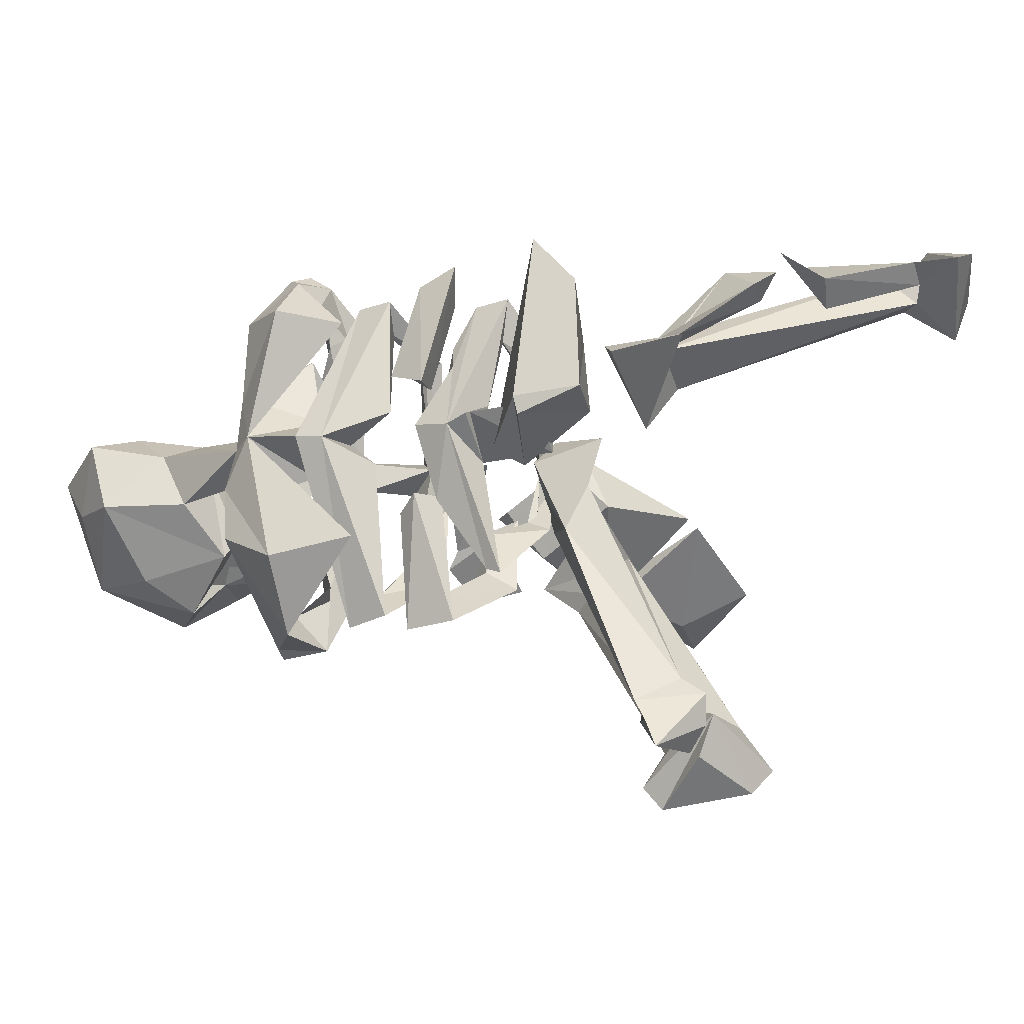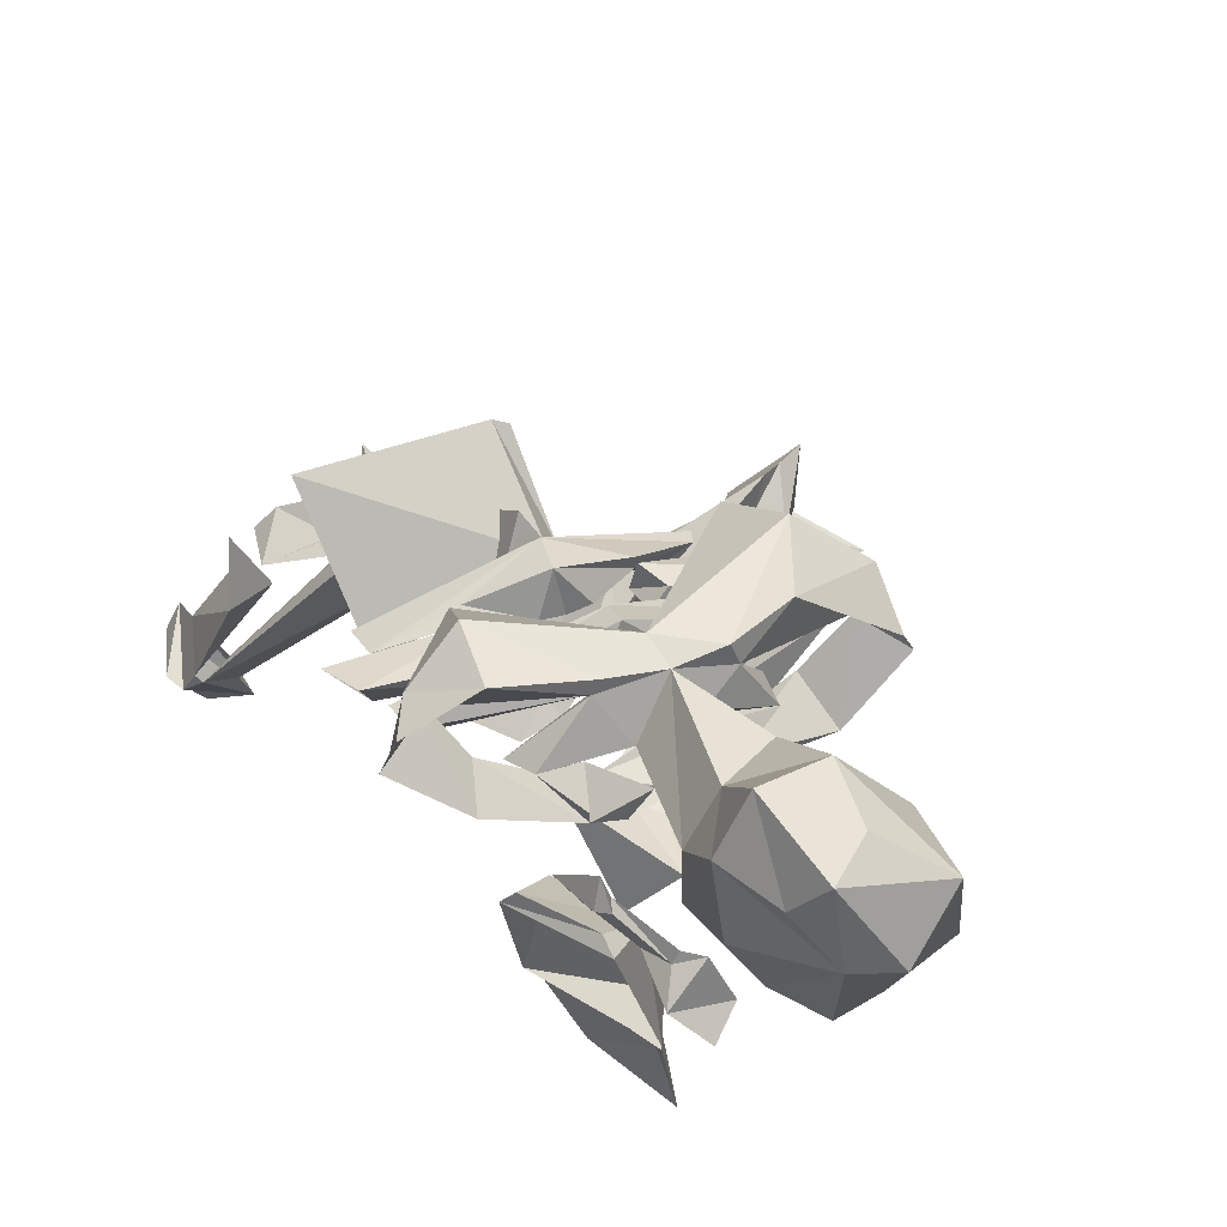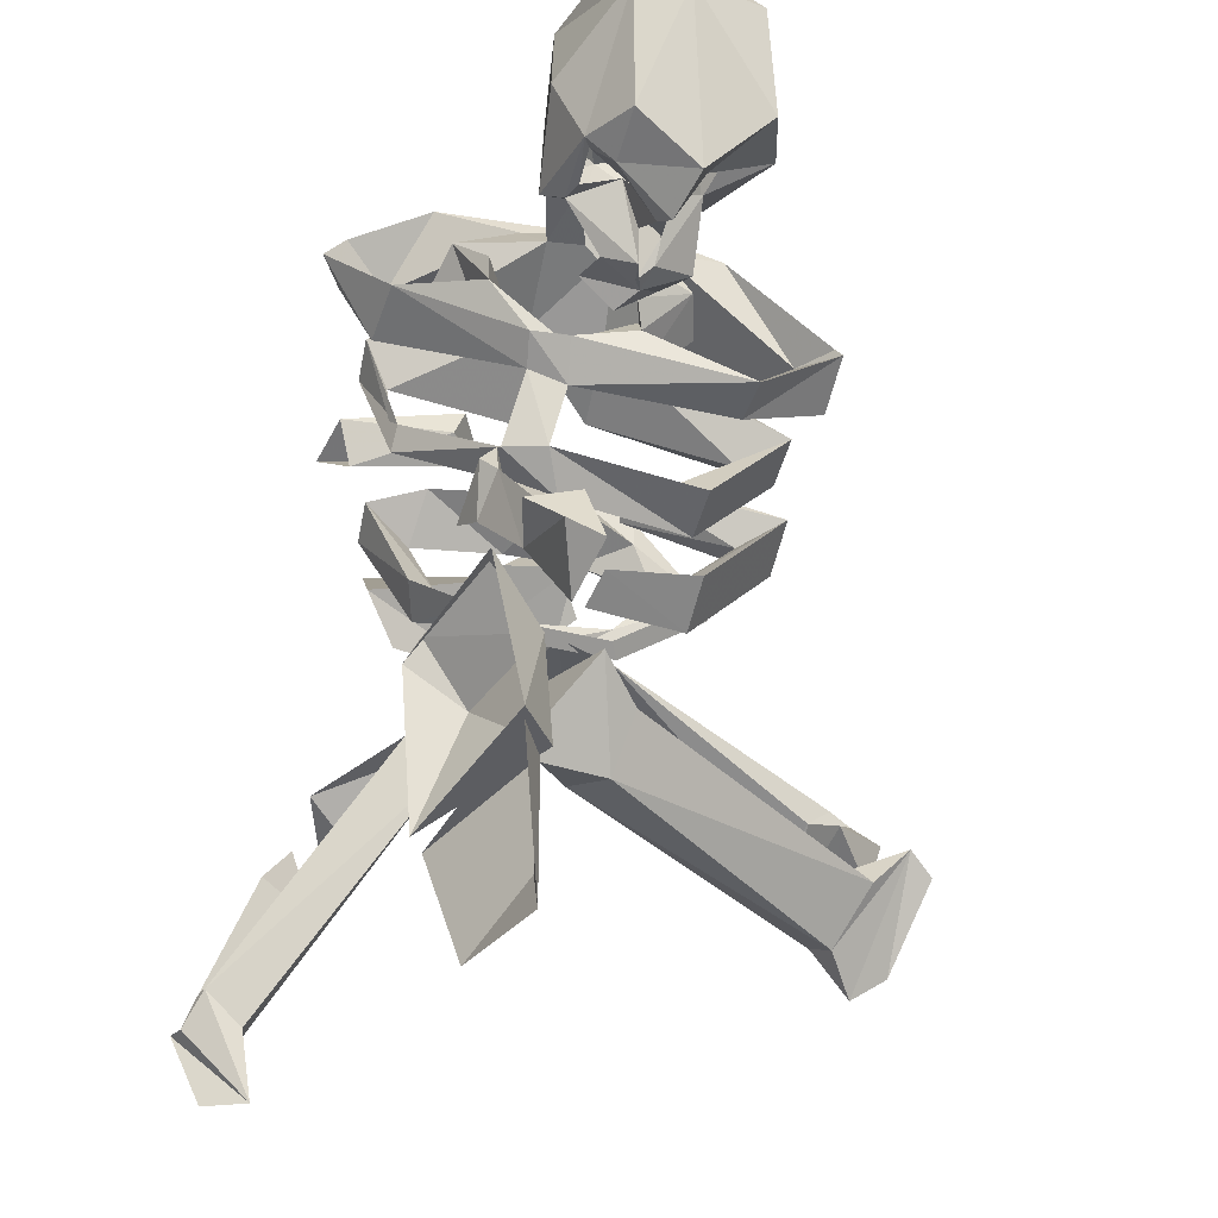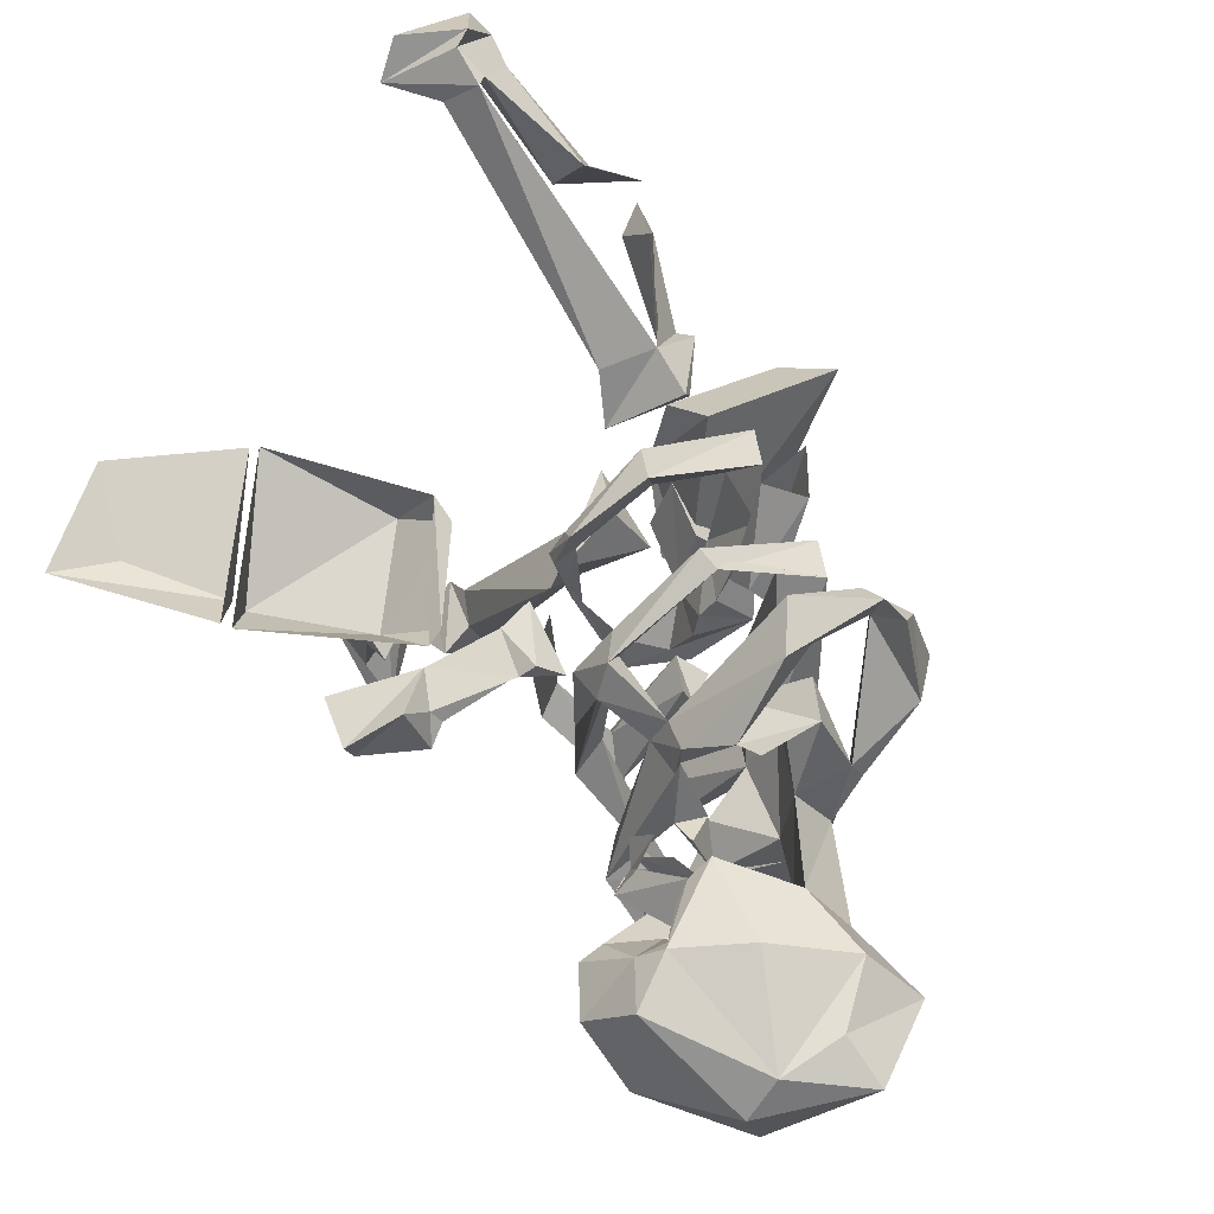
<metadata>
{"format":"obj","ext":"obj","renderer":"f3d","projection":"perspective","resolution":1024,"background":"white","views":[{"elev":-49.9,"azim":62.4,"up":"+Y"},{"elev":66.7,"azim":-140.6,"up":"+Z"},{"elev":-25.7,"azim":-121.9,"up":"+Z"},{"elev":66.4,"azim":-64.8,"up":"+Y"}]}
</metadata>
<code>
v 0.1641 -0.1562 0.03906
v 0.1094 -0.1562 0.03906
v 0.1094 -0.1172 0.04688
v 0.1875 -0.125 0.03906
v 0.1641 -0.1562 0.08594
v 0.1406 -0.1875 0.04688
v 0.1406 -0.3047 -0.04688
v 0.1172 -0.3047 -0.03125
v 0.125 -0.3281 -0.01562
v 0.1562 -0.1094 0.0625
v 0.1484 -0.3203 -0.0625
v 0.09375 -0.3125 -0.03906
v 0.125 -0.3438 -0.02344
v 0.125 -0.3672 -0.03125
v 0.1328 -0.3359 -0.07031
v 0.1094 -0.3438 -0.07031
v 0.03906 0 0.25
v 0.0625 0 0.2344
v 0.03906 -0.02344 0.1953
v 0.007812 -0.007812 0.2109
v 0.007812 -0.007812 0.2266
v 0.03125 -0.03125 0.2188
v 0.03906 -0.01562 0.2266
v 0.007812 -0.04688 0.25
v 0.03906 -0.04688 0.2734
v 0.05469 -0.0625 0.2188
v 0.01562 -0.03906 0.1641
v 0.09375 0.02344 0.2031
v 0.07812 0.007812 0.2266
v 0.05469 0.03125 0.2188
v 0 -0.03125 0.1797
v 0 -0.05469 0.1797
v 0.007812 -0.0625 0.1562
v 0.1016 0.05469 0.2578
v 0.1094 0.03906 0.2422
v 0.1094 0.007812 0.25
v 0.1016 0.03906 0.2734
v 0.1172 0.01562 0.2734
v 0.07812 0.01562 0.2031
v -0.007812 -0.1016 0.2031
v 0 -0.1016 0.1641
v -0.02344 -0.1641 0.1484
v -0.05469 -0.1562 0.1562
v -0.007812 -0.05469 0.1797
v -0.02344 -0.09375 0.1875
v -0.0625 -0.2109 0.1875
v -0.02344 -0.2031 0.1953
v -0.01562 -0.1641 0.1719
v -0.03125 -0.2188 0.1641
v -0.05469 -0.2109 0.1953
v -0.007812 -0.1641 0.2656
v -0.007812 -0.1172 0.2578
v 0.07812 -0.2109 0.1953
v -0.01562 -0.2344 0.2031
v -0.02344 -0.1562 0.1562
v -0.03125 -0.125 0.2188
v -0.03125 -0.08594 0.2031
v -0.007812 -0.1094 0.2031
v -0.007812 -0.1406 0.2031
v -0.007812 -0.08594 0.25
v 0.03125 -0.1016 0.2109
v 0.03906 -0.09375 0.2734
v 0.03125 -0.2109 0.2422
v 0.01562 -0.08594 0.2734
v 0.03906 -0.05469 0.2812
v 0.07812 -0.007812 0.2969
v 0.1406 -0.04688 0.2422
v 0.0625 -0.1016 0.2422
v 0.1172 0.01562 0.2188
v 0.1172 0 0.1875
v 0.1016 -0.07812 0.1797
v 0.0625 -0.08594 0.1953
v 0.1406 0.007812 0.2031
v 0.1094 0 0.1406
v 0.1016 0 0.1562
v 0.07812 -0.1094 0.2266
v 0.1094 0 0.1562
v 0.05469 -0.03906 0.1094
v 0.03125 -0.03125 0.1172
v 0.04688 -0.05469 0.1172
v -0.007812 -0.2109 0.1562
v 0.02344 -0.2188 0.1406
v 0.07812 -0.1172 0.1797
v 0.03125 -0.07031 0.09375
v 0.01562 -0.05469 0.1172
v 0 -0.1562 0.1094
v 0.02344 -0.1406 0.1172
v 0.03125 -0.1641 0.09375
v 0.01562 -0.1875 0.1406
v 0.1172 -0.03125 0.2891
v 0 -0.1172 0.2734
v -0.05469 -0.08594 0.2891
v -0.04688 -0.04688 0.2734
v -0.05469 -0.007812 0.2812
v -0.05469 -0.03906 0.3125
v -0.09375 -0.07812 0.3438
v -0.07812 -0.1016 0.2422
v -0.07031 -0.08594 0.2344
v -0.07031 -0.02344 0.2266
v -0.0625 -0.007812 0.2422
v -0.0625 0 0.2266
v -0.07812 0 0.3281
v -0.07812 -0.03125 0.3672
v -0.1328 -0.05469 0.3516
v -0.1797 -0.07812 0.3125
v -0.1328 -0.1016 0.2891
v -0.1406 -0.1094 0.2422
v -0.1016 -0.08594 0.2344
v -0.07812 -0.09375 0.1953
v -0.05469 -0.08594 0.1953
v -0.0625 -0.08594 0.2266
v -0.05469 -0.08594 0.2109
v 0.1406 -0.07812 0.1719
v 0.1641 0.007812 0.1875
v 0.1172 -0.05469 0.1875
v 0.1172 -0.04688 0.1719
v 0.125 -0.0625 0.1562
v 0.1953 0.007812 0.1719
v 0.05469 -0.2109 0.1094
v 0.03125 -0.2344 0.125
v 0.07812 -0.1484 0.1484
v 0.1016 -0.1562 0.1328
v 0.0625 -0.2422 0.1016
v 0.0625 -0.1797 0.04688
v 0.05469 -0.1641 0.07031
v 0.03125 -0.1719 0.07031
v 0.1016 -0.1641 0.1562
v 0.07812 -0.1641 0.1562
v 0.05469 -0.1172 0.07031
v 0.07812 -0.1172 0.05469
v 0.2109 -0.03125 0.1328
v 0.1797 -0.05469 0.07031
v 0.1562 -0.03906 0.08594
v 0.1875 -0.02344 0.1484
v 0.1562 -0.1406 0.1562
v 0.1641 -0.1094 0.125
v 0.1875 -0.05469 0.125
v 0.1641 -0.0625 0.08594
v 0.1172 -0.07812 0.04688
v 0.1094 -0.0625 0.05469
v 0.1172 -0.09375 0.05469
v 0.1641 -0.05469 0.1562
v 0.1641 -0.07812 0.1562
v 0.1328 -0.125 0.1719
v 0.1094 -0.1719 0.1406
v 0.1016 -0.2188 0.09375
v 0.1094 -0.2266 0.08594
v 0.1406 -0.1484 0.1172
v 0.1719 -0.1406 0.1484
v 0.1172 -0.1172 0.1406
v 0.125 -0.1016 0.1484
v 0.1094 -0.1016 0.03906
v 0.1016 -0.09375 0.04688
v 0.1094 -0.1562 0.05469
v 0.1094 -0.1562 0.0625
v 0.1172 -0.1641 0.04688
v 0.1094 -0.1875 0.09375
v 0.1094 -0.1719 0.125
v 0.1094 -0.1328 0.1406
v 0.1641 -0.1094 0.1172
v 0.1797 -0.1484 0.1484
v 0.2109 -0.1484 0.1094
v 0.1953 -0.1172 0.08594
v 0.1797 -0.1562 0.07812
v 0.1641 0 0.1562
v -0.125 -0.03906 0.1875
v -0.1016 -0.04688 0.2031
v -0.125 -0.04688 0.1953
v -0.1406 -0.03906 0.1797
v -0.1328 -0.007812 0.2109
v -0.1094 -0.03125 0.2188
v -0.1016 -0.03125 0.2266
v -0.09375 -0.04688 0.2031
v -0.125 0.007812 0.2266
v -0.1641 0 0.2266
v -0.1641 0 0.3125
v -0.1016 0.01562 0.2734
v -0.07812 -0.007812 0.2188
v -0.09375 -0.007812 0.2188
v -0.1172 0 0.2266
v -0.1719 -0.03906 0.1953
v -0.1875 -0.02344 0.3047
v -0.1406 -0.01562 0.3672
v -0.125 0 0.3359
v -0.1875 -0.07812 0.2344
v -0.09375 -0.04688 0.1797
v -0.07812 -0.05469 0.1797
v -0.07031 -0.0625 0.1797
v -0.08594 -0.0625 0.1875
v -0.09375 -0.0625 0.2031
v -0.1016 -0.0625 0.2266
v -0.07812 -0.03125 0.1875
v -0.05469 -0.03125 0.1875
v -0.05469 -0.05469 0.1719
v -0.1406 -0.0625 0.2188
v -0.1094 -0.05469 0.2266
v -0.1328 -0.08594 0.25
v -0.0625 -0.0625 0.1797
v -0.0625 -0.03125 0.2031
v -0.07031 -0.08594 0.2109
v -0.02344 -0.01562 0.02344
v -0.007812 -0.007812 0.07812
v 0.01562 -0.007812 0.05469
v -0.04688 -0.02344 0.04688
v -0.0625 -0.03125 0.04688
v -0.08594 -0.03125 0.007812
v -0.0625 -0.02344 -0.02344
v -0.09375 0 0.007812
v -0.0625 0.007812 0.03125
v -0.04688 -0.01562 0.03906
v 0 -0.01562 0.07812
v 0.007812 -0.01562 0.1016
v 0 0 0.08594
v 0.03906 -0.007812 0.0625
v 0.05469 -0.3516 -0.07812
v 0.1094 -0.3438 -0.07812
v 0.1328 -0.3203 -0.07812
v 0.05469 -0.3359 -0.0625
v 0.09375 -0.3438 -0.1328
v 0.1016 -0.3203 -0.1484
v 0.1094 -0.2969 -0.1172
v 0.1094 -0.2969 -0.07812
v 0.08594 -0.2969 -0.07812
v 0.0625 -0.3125 -0.08594
v 0.08594 -0.2969 -0.125
v -0.007812 -0.07812 -0.01562
v 0.02344 -0.05469 -0.07812
v 0.02344 -0.1016 -0.07812
v 0.007812 -0.1094 -0.03906
v 0.03125 -0.1094 -0.03906
v 0.05469 -0.1016 -0.03906
v 0.08594 -0.07031 -0.01562
v 0.01562 -0.04688 -0.0625
v 0.04688 -0.08594 -0.07812
v 0.07812 -0.1094 -0.04688
v 0.4141 -0.03125 -0.1641
v 0.3438 -0.03906 -0.1953
v 0.3672 -0.01562 -0.1953
v 0.3828 0 -0.1484
v 0.4141 -0.04688 -0.1484
v 0.3594 -0.03906 -0.1484
v 0.3438 -0.03125 -0.1484
v 0.3516 -0.007812 -0.125
v 0.3672 0 -0.1484
v 0.3203 -0.1562 0.04688
v 0.2734 -0.1016 0.03906
v 0.25 -0.1016 0.07031
v 0.2578 -0.1172 0.07031
v 0.2266 -0.1484 0.02344
v 0.2812 -0.125 0.03906
v 0.3047 -0.1328 0.03906
v 0.3516 -0.1016 0
v 0.3281 -0.0625 0.007812
v 0.25 -0.1172 0.007812
v 0.3594 -0.007812 -0.125
v 0.3906 -0.03906 -0.125
v 0.375 -0.03906 -0.1406
v -0.05469 0 -0.09375
v -0.03125 -0.02344 -0.1016
v 0.05469 0 -0.1328
v -0.03906 -0.01562 -0.1719
v 0.007812 0 -0.2109
v -0.07031 0 -0.2031
v 0.2109 -0.1328 0.0625
v 0.2109 -0.03906 0.1016
v 0.2188 -0.0625 0.07031
v 0.25 -0.1641 0.09375
v 0.2266 -0.1953 0.1328
v 0.1641 -0.1641 0.09375
v 0.1562 -0.1484 0.1172
v 0.2969 -0.07812 0.1562
v 0.2891 -0.09375 0.1172
v 0.2344 -0.1875 0.1406
v 0.0625 -0.03125 -0.03906
v 0.05469 0.007812 -0.125
v 0.07031 0.007812 -0.01562
v 0.0625 0 0
v -0.007812 -0.03906 -0.01562
v -0.03125 -0.03125 -0.09375
v -0.05469 0 -0.08594
v -0.01562 0 0.02344
v 0 -0.007812 0.02344
v 0.3438 -0.03906 -0.04688
v 0.3438 -0.07812 -0.07031
v 0.3672 -0.07031 -0.01562
v 0.3672 -0.07812 -0.05469
v 0.3359 -0.09375 -0.01562
v 0.3594 -0.08594 -0.01562
f 1 2 3
f 1 3 4
f 1 4 5
f 1 5 6
f 1 6 7
f 1 7 2
f 2 7 8
f 2 8 9
f 2 9 6
f 2 6 3
f 3 6 5
f 3 5 10
f 3 10 4
f 4 10 5
f 11 12 8
f 11 8 7
f 11 7 9
f 11 9 13
f 11 13 14
f 11 14 15
f 11 15 12
f 12 15 16
f 12 16 14
f 12 14 13
f 12 13 8
f 8 13 9
f 6 9 7
f 14 16 15
f 20 22 21
f 45 57 40
f 150 159 144
f 150 144 151
f 162 164 163
f 17 18 19
f 17 19 20
f 47 51 52
f 47 52 53
f 47 53 54
f 45 41 56
f 41 59 56
f 52 62 53
f 53 62 63
f 53 63 54
f 25 66 36
f 25 36 67
f 25 67 62
f 26 69 70
f 26 70 71
f 26 71 72
f 26 72 61
f 26 61 60
f 26 60 24
f 73 76 71
f 76 82 83
f 76 83 72
f 76 72 71
f 83 89 61
f 83 61 72
f 67 38 90
f 67 90 62
f 60 92 93
f 60 93 24
f 24 93 94
f 36 38 67
f 81 61 89
f 113 115 116
f 113 116 117
f 119 120 121
f 119 121 122
f 121 128 122
f 122 128 127
f 131 135 136
f 134 137 142
f 135 147 148
f 136 148 150
f 136 150 151
f 136 151 142
f 136 142 137
f 148 157 158
f 148 158 159
f 148 159 150
f 151 144 143
f 151 143 142
f 146 158 157
f 160 148 161
f 160 161 162
f 160 162 163
f 160 163 148
f 148 163 164
f 148 164 161
f 161 164 162
f 116 114 165
f 116 165 117
f 158 145 144
f 158 144 159
f 201 202 203
f 201 203 204
f 201 204 205
f 201 205 206
f 201 206 207
f 201 207 208
f 201 208 209
f 201 209 210
f 201 210 202
f 202 210 211
f 202 211 212
f 202 212 213
f 202 213 203
f 203 213 214
f 203 214 212
f 203 212 211
f 203 211 204
f 204 211 210
f 204 210 205
f 205 210 209
f 205 209 206
f 206 209 208
f 253 288 287
f 17 20 21
f 45 56 57
f 60 64 92
f 24 94 64
f 64 94 95
f 64 95 92
f 92 95 96
f 92 96 97
f 92 97 93
f 93 97 98
f 93 98 99
f 93 99 100
f 93 100 94
f 94 101 102
f 94 102 95
f 95 102 103
f 95 103 96
f 96 103 104
f 96 104 105
f 96 105 106
f 96 106 97
f 97 106 107
f 97 107 108
f 97 108 98
f 98 108 109
f 98 109 110
f 98 110 111
f 111 110 112
f 166 167 168
f 166 168 169
f 166 169 170
f 166 170 171
f 166 171 172
f 166 172 173
f 166 173 167
f 174 175 176
f 174 176 177
f 174 177 101
f 174 101 178
f 174 178 179
f 174 179 180
f 174 180 170
f 174 170 175
f 175 170 181
f 175 181 182
f 175 182 176
f 176 182 183
f 176 183 184
f 176 184 102
f 176 102 177
f 177 102 101
f 181 185 182
f 182 185 105
f 182 105 183
f 183 105 104
f 183 104 103
f 183 103 184
f 184 103 102
f 170 180 171
f 178 172 179
f 172 178 186
f 172 186 173
f 173 186 187
f 187 186 188
f 187 188 189
f 187 189 190
f 190 189 191
f 190 191 168
f 190 168 167
f 178 192 186
f 186 192 188
f 188 192 193
f 188 193 194
f 188 194 110
f 188 110 109
f 188 109 189
f 189 109 108
f 189 108 191
f 178 99 192
f 99 178 101
f 169 181 170
f 181 169 195
f 181 195 185
f 185 195 107
f 185 107 105
f 105 107 106
f 195 196 197
f 195 197 107
f 107 197 108
f 196 195 168
f 196 168 191
f 169 168 195
f 198 199 99
f 198 99 98
f 198 98 200
f 17 21 22
f 17 22 23
f 17 23 24
f 17 24 25
f 17 25 18
f 18 25 26
f 18 26 23
f 18 23 19
f 19 23 22
f 19 22 27
f 19 27 28
f 19 28 29
f 19 29 20
f 20 29 30
f 20 30 31
f 20 31 32
f 20 32 22
f 27 22 32
f 27 32 33
f 27 33 31
f 27 31 30
f 27 30 28
f 28 30 34
f 28 34 35
f 28 35 29
f 30 29 36
f 30 36 34
f 34 36 37
f 34 37 35
f 35 37 38
f 35 38 36
f 35 36 39
f 33 40 41
f 33 41 42
f 33 42 43
f 33 43 44
f 33 44 31
f 31 44 32
f 32 44 45
f 32 45 40
f 32 40 33
f 42 46 43
f 43 46 47
f 43 47 48
f 43 48 45
f 43 45 44
f 42 49 46
f 46 49 50
f 46 50 47
f 47 50 51
f 47 54 49
f 47 49 55
f 48 49 42
f 48 42 41
f 48 41 45
f 40 57 56
f 40 56 58
f 40 58 41
f 41 58 59
f 56 59 52
f 56 52 60
f 56 60 58
f 58 60 61
f 58 61 59
f 59 61 52
f 52 61 62
f 54 63 51
f 54 51 50
f 54 50 49
f 24 64 25
f 25 64 65
f 25 65 66
f 25 62 26
f 26 62 68
f 26 68 69
f 26 24 23
f 73 74 75
f 73 75 69
f 73 69 76
f 73 71 70
f 73 70 74
f 74 70 77
f 74 77 78
f 74 78 79
f 74 79 75
f 75 79 80
f 75 80 77
f 75 77 69
f 69 77 70
f 69 68 76
f 76 68 81
f 76 81 82
f 78 77 80
f 78 80 84
f 78 84 79
f 79 84 85
f 79 85 27
f 79 27 80
f 80 27 33
f 80 33 85
f 80 85 86
f 80 86 87
f 80 87 84
f 84 87 88
f 84 88 85
f 85 88 86
f 86 88 82
f 86 82 81
f 86 81 87
f 87 81 89
f 87 89 88
f 88 89 82
f 82 89 83
f 66 90 38
f 66 38 37
f 66 37 36
f 62 90 65
f 62 65 64
f 62 64 91
f 62 91 63
f 63 91 51
f 51 91 52
f 52 91 64
f 52 64 60
f 65 90 66
f 81 68 61
f 61 68 62
f 27 85 33
f 113 114 115
f 113 117 118
f 113 118 114
f 119 122 123
f 119 123 124
f 119 124 125
f 119 125 120
f 120 125 126
f 120 126 123
f 120 123 127
f 120 127 128
f 120 128 121
f 122 127 123
f 123 126 124
f 124 126 129
f 124 129 130
f 124 130 125
f 125 130 129
f 125 129 126
f 131 132 133
f 131 133 134
f 131 134 135
f 131 136 137
f 131 137 132
f 132 137 138
f 132 138 139
f 132 139 140
f 132 140 133
f 133 140 141
f 133 141 138
f 133 138 134
f 134 138 137
f 134 142 143
f 134 143 135
f 135 143 144
f 135 144 145
f 135 145 146
f 135 146 147
f 135 148 149
f 135 149 136
f 136 149 148
f 139 138 141
f 139 141 152
f 139 152 140
f 140 152 153
f 140 153 141
f 141 153 154
f 141 154 155
f 141 155 152
f 152 155 156
f 152 156 153
f 153 156 154
f 154 156 147
f 154 147 146
f 154 146 155
f 155 146 157
f 155 157 156
f 156 157 147
f 147 157 148
f 146 145 158
f 115 114 116
f 117 165 118
f 94 100 101
f 99 101 100
f 258 259 260
f 260 259 261
f 260 261 262
f 262 261 263
f 263 261 259
f 263 259 258
f 264 265 266
f 264 266 267
f 264 267 268
f 264 268 269
f 264 269 270
f 264 270 265
f 265 270 271
f 265 271 272
f 265 272 266
f 266 272 267
f 267 272 271
f 267 271 273
f 267 273 268
f 268 273 269
f 269 273 270
f 270 273 271
f 274 275 276
f 274 276 277
f 274 277 278
f 274 278 279
f 274 279 275
f 275 279 280
f 280 279 278
f 280 278 281
f 281 278 282
f 281 282 276
f 276 282 277
f 277 282 278
f 206 208 207
f 212 214 213
f 215 216 217
f 215 217 218
f 215 218 219
f 215 219 216
f 216 219 217
f 217 219 220
f 217 220 221
f 217 221 222
f 217 222 218
f 218 222 223
f 218 223 224
f 218 224 225
f 218 225 220
f 218 220 219
f 226 227 228
f 226 228 229
f 226 229 230
f 226 230 231
f 226 231 232
f 226 232 233
f 226 233 227
f 227 233 232
f 227 232 234
f 227 234 228
f 228 225 224
f 228 224 229
f 229 224 223
f 229 223 230
f 231 222 235
f 231 235 232
f 232 235 234
f 234 235 221
f 225 221 220
f 221 235 222
f 236 237 238
f 236 238 239
f 236 239 240
f 236 240 237
f 237 240 241
f 237 241 242
f 237 242 243
f 237 243 244
f 237 244 239
f 237 239 238
f 245 246 247
f 245 247 248
f 245 248 249
f 245 249 250
f 245 250 251
f 245 251 246
f 246 251 252
f 246 252 253
f 246 253 250
f 246 250 243
f 246 243 254
f 246 254 249
f 246 249 247
f 247 249 248
f 240 255 256
f 240 256 257
f 240 257 241
f 240 244 255
f 255 244 243
f 240 239 244
f 250 249 254
f 250 254 241
f 250 241 243
f 241 254 242
f 242 254 243
f 283 256 255
f 283 284 285
f 283 285 286
f 283 286 256
f 256 286 257
f 257 286 284
f 252 251 287
f 252 287 288
f 252 288 253
f 253 287 250
f 250 287 251
f 284 286 285
f 228 234 225
f 230 223 222
f 230 222 231
f 234 221 225
f 283 255 284
f 257 284 255

</code>
